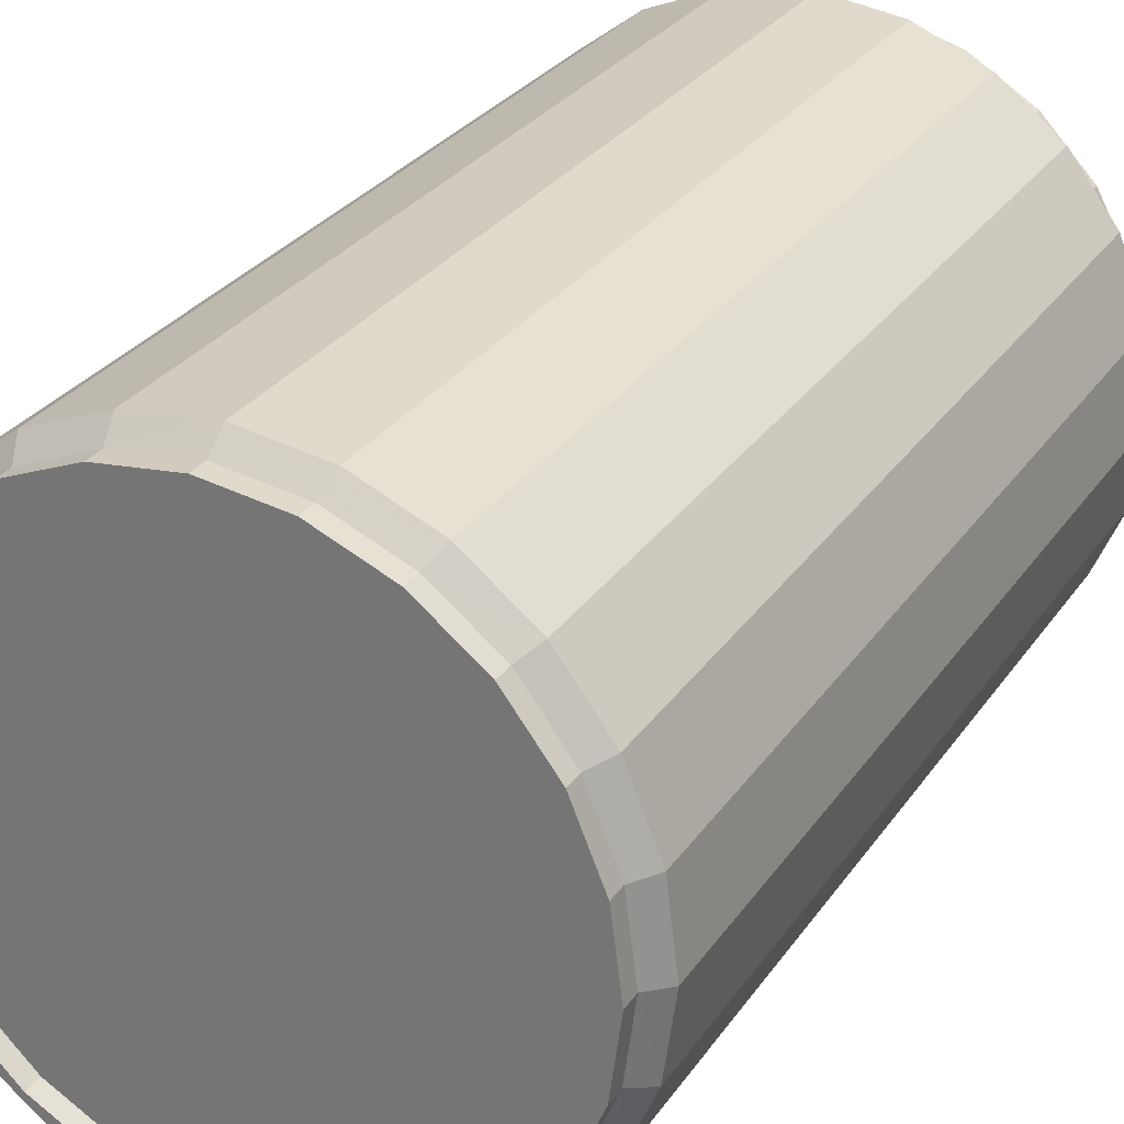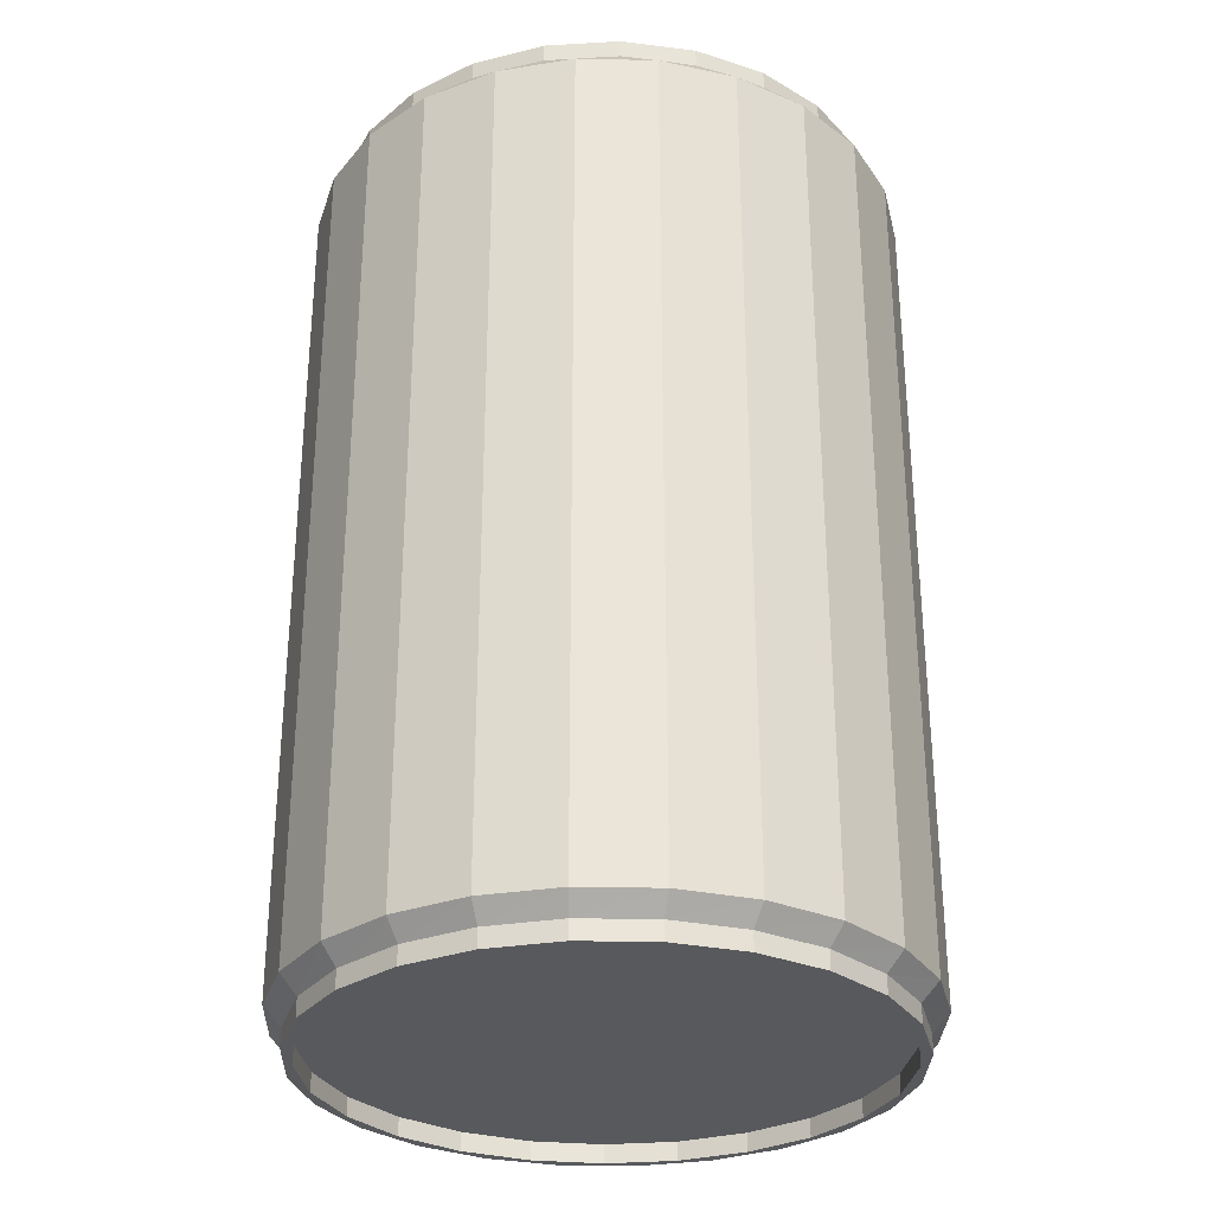
<metadata>
{"format":"obj","ext":"obj","renderer":"f3d","projection":"perspective","resolution":1024,"background":"white","views":[{"elev":28.8,"azim":27.7,"up":"+Z"},{"elev":-30.1,"azim":20.9,"up":"+Y"}]}
</metadata>
<code>
o mesh1_mesh1-geometry
v 0.1951 -0.368 -0.1127
v 0.1753 -0.368 -0.1293
v 0.1358 -0.368 -0.1703
v 0.2177 -0.368 -0.05832
v 0.1358 -0.353 -0.1703
v 0.1127 -0.368 -0.1951
v 0.2177 -0.353 -0.05832
v 0.2028 -0.368 -0.07958
v 0.1753 -0.353 -0.1293
v 0.0871 -0.353 -0.1996
v 0.1593 -0.368 -0.1593
v 0.05832 -0.368 -0.2177
v 0.1951 -0.353 -0.1127
v 0.2253 -0.353 2.198e-07
v 0.2165 -0.368 -0.02439
v 0.0871 -0.368 -0.1996
v 0.1593 -0.353 -0.1593
v 0.1127 -0.353 -0.1951
v 0.2067 -0.338 -0.1206
v 0.2253 -0.368 2.198e-07
v 0.2309 -0.338 -0.06302
v 0.2028 -0.353 -0.07958
v 0.03246 -0.353 -0.2154
v 0.03246 -0.368 -0.2154
v 0.05832 -0.353 -0.2177
v 0.1684 -0.338 -0.17
v 0.2177 -0.368 0.05832
v 0.2393 -0.338 -0.00111
v 0.2154 -0.368 0.03246
v 0.2165 -0.353 -0.02439
v 0.1187 -0.338 -0.2078
v -2.198e-07 -0.368 -0.2253
v 0.06087 -0.338 -0.2314
v 0.2067 0.338 -0.1206
v 0.2309 0.338 -0.06302
v 0.2177 -0.353 0.05832
v 0.2393 0.338 -0.00111
v 0.2154 -0.353 0.03246
v -0.02439 -0.353 -0.2164
v -0.02439 -0.368 -0.2164
v -2.198e-07 -0.353 -0.2253
v -0.00111 -0.338 -0.2393
v 0.1684 0.338 -0.17
v 0.1951 -0.368 0.1127
v 0.1996 -0.368 0.0871
v 0.2314 -0.338 0.06087
v 0.1996 -0.353 0.0871
v 0.1187 0.338 -0.2078
v -0.05832 -0.368 -0.2177
v -0.05832 -0.353 -0.2177
v 0.06087 0.338 -0.2314
v 0.1755 0.353 -0.1402
v 0.2058 0.353 -0.09
v 0.2221 0.353 -0.03366
v 0.1951 -0.353 0.1127
v 0.2314 0.338 0.06087
v -0.07958 -0.353 -0.2028
v -0.07958 -0.368 -0.2028
v -0.06302 -0.338 -0.2309
v -0.00111 0.338 -0.2393
v 0.1333 0.353 -0.1809
v 0.2233 0.353 0.02497
v 0.1593 -0.368 0.1593
v 0.1703 -0.368 0.1358
v 0.1703 -0.353 0.1358
v 0.2078 -0.338 0.1187
v -0.1169 -0.353 -0.1822
v 0.08191 0.353 -0.2092
v -0.1127 -0.368 -0.1951
v -0.1127 -0.353 -0.1951
v -0.1206 -0.338 -0.2067
v -0.06302 0.338 -0.2309
v 0.02497 0.353 -0.2233
v 0.1755 0.368 -0.1402
v 0.2058 0.368 -0.09
v 0.2221 0.368 -0.03366
v 0.2233 0.368 0.02497
v 0.1593 -0.353 0.1593
v 0.2092 0.353 0.08191
v 0.2078 0.338 0.1187
v -0.1293 -0.353 -0.1753
v -0.1293 -0.368 -0.1753
v -0.1206 0.338 -0.2067
v -0.03366 0.353 -0.2221
v 0.1333 0.368 -0.1809
v 0.1127 -0.368 0.1951
v 0.1293 -0.368 0.1753
v 0.1293 -0.353 0.1753
v 0.17 -0.338 0.1684
v 0.08191 0.368 -0.2092
v -0.1593 -0.368 -0.1593
v -0.1593 -0.353 -0.1593
v -0.17 -0.338 -0.1684
v -0.17 0.338 -0.1684
v -0.09 0.353 -0.2058
v -0.03366 0.368 -0.2221
v 0.1732 0.368 -0.1321
v 0.1331 0.368 -0.1724
v 0.2015 0.368 -0.08279
v 0.216 0.368 -0.02782
v 0.2092 0.368 0.08191
v 0.1127 -0.353 0.1951
v -0.1703 -0.353 -0.1358
v 0.1809 0.353 0.1333
v 0.17 0.338 0.1684
v -0.1703 -0.368 -0.1358
v 0.02497 0.368 -0.2233
v -0.1402 0.353 -0.1755
v -0.09 0.368 -0.2058
v 0.1732 0.353 -0.1321
v 0.2159 0.368 0.02904
v 0.05832 -0.368 0.2177
v 0.07958 -0.368 0.2028
v 0.07958 -0.353 0.2028
v -0.1996 -0.353 -0.0871
v 0.1206 -0.338 0.2067
v 0.08393 0.368 -0.201
v -0.1951 -0.368 -0.1127
v -0.1951 -0.353 -0.1127
v -0.2078 -0.338 -0.1187
v -0.2078 0.338 -0.1187
v -0.1809 0.353 -0.1333
v -0.1402 0.368 -0.1755
v 0.02904 0.368 -0.2159
v -0.02782 0.368 -0.216
v 0.1331 0.353 -0.1724
v 0.2015 0.353 -0.08279
v 0.216 0.353 -0.02782
v 0.2159 0.353 0.02904
v 0.201 0.368 0.08393
v 0.1809 0.368 0.1333
v 0.05832 -0.353 0.2177
v -0.1996 -0.368 -0.0871
v 0.1402 0.353 0.1755
v 0.1206 0.338 0.2067
v -0.1809 0.368 -0.1333
v -0.1321 0.368 -0.1732
v -0.1724 0.353 -0.1331
v -0.1321 0.353 -0.1732
v -0.08279 0.368 -0.2015
v 0.08393 0.353 -0.201
v 0.201 0.353 0.08393
v 0.1724 0.368 0.1331
v -2.198e-07 -0.368 0.2253
v 0.02439 -0.368 0.2165
v 0.02439 -0.353 0.2165
v -0.2154 -0.353 -0.03246
v -0.2154 -0.368 -0.03246
v 0.1321 0.353 0.1732
v 0.1724 0.353 0.1331
v 0.1321 0.368 0.1732
v 0.06302 -0.338 0.2309
v -0.2177 -0.368 -0.05832
v -0.2177 -0.353 -0.05832
v -0.2314 -0.338 -0.06087
v -0.2314 0.338 -0.06087
v -0.2092 0.353 -0.08191
v -0.2092 0.368 -0.08191
v -0.1724 0.368 -0.1331
v -0.201 0.353 -0.08393
v 0.02904 0.353 -0.2159
v -0.08279 0.353 -0.2015
v -0.02782 0.353 -0.216
v 0.1402 0.368 0.1755
v -2.198e-07 -0.353 0.2253
v 0.09 0.353 0.2058
v 0.08279 0.368 0.2015
v 0.06302 0.338 0.2309
v -0.201 0.368 -0.08393
v -0.05832 -0.353 0.2177
v -0.03246 -0.368 0.2154
v -0.2165 -0.353 0.02439
v -0.2165 -0.368 0.02439
v -0.2253 -0.368 2.198e-07
v 0.09 0.368 0.2058
v 0.08279 0.353 0.2015
v 0.00111 -0.338 0.2393
v -0.2253 -0.353 2.198e-07
v -0.2393 -0.338 0.00111
v -0.2393 0.338 0.00111
v -0.2233 0.353 -0.02497
v -0.2233 0.368 -0.02497
v -0.2159 0.353 -0.02904
v -0.2159 0.368 -0.02904
v -0.05832 -0.368 0.2177
v -0.03246 -0.353 0.2154
v 0.03366 0.353 0.2221
v 0.02782 0.368 0.216
v 0.03366 0.368 0.2221
v 0.00111 0.338 0.2393
v -0.1127 -0.353 0.1951
v -0.06087 -0.338 0.2314
v -0.0871 -0.368 0.1996
v -0.2028 -0.353 0.07958
v -0.2177 -0.368 0.05832
v 0.02782 0.353 0.216
v -0.06087 0.338 0.2314
v -0.2309 -0.338 0.06302
v -0.2221 0.353 0.03366
v -0.216 0.368 0.02782
v -0.216 0.353 0.02782
v -0.1127 -0.368 0.1951
v -0.0871 -0.353 0.1996
v -0.2028 -0.368 0.07958
v -0.2177 -0.353 0.05832
v -0.02497 0.353 0.2233
v -0.02904 0.353 0.2159
v -0.02904 0.368 0.2159
v -0.2309 0.338 0.06302
v -0.2221 0.368 0.03366
v -0.1593 -0.353 0.1593
v -0.1187 -0.338 0.2078
v -0.1187 0.338 0.2078
v -0.1358 -0.368 0.1703
v -0.1753 -0.353 0.1293
v -0.1951 -0.368 0.1127
v -0.02497 0.368 0.2233
v -0.08191 0.353 0.2092
v -0.2067 -0.338 0.1206
v -0.2058 0.353 0.09
v -0.2015 0.368 0.08279
v -0.1593 -0.368 0.1593
v -0.1358 -0.353 0.1703
v -0.1753 -0.368 0.1293
v -0.1951 -0.353 0.1127
v -0.08191 0.368 0.2092
v -0.08393 0.353 0.201
v -0.2015 0.353 0.08279
v -0.08393 0.368 0.201
v -0.2067 0.338 0.1206
v -0.2058 0.368 0.09
v -0.1684 -0.338 0.17
v -0.1684 0.338 0.17
v -0.1333 0.353 0.1809
v -0.1333 0.368 0.1809
v -0.1755 0.353 0.1402
v -0.1732 0.368 0.1321
v -0.1331 0.368 0.1724
v -0.1331 0.353 0.1724
v -0.1732 0.353 0.1321
v -0.1755 0.368 0.1402
f 1 2 3
f 2 1 4
f 6 1 3
f 2 4 8
f 1 6 11
f 6 3 12
f 8 4 15
f 5 9 10
f 12 3 16
f 7 13 19
f 14 7 21
f 15 4 20
f 22 10 9
f 12 16 24
f 19 13 26
f 7 19 21
f 14 21 28
f 15 20 29
f 23 10 22
f 17 18 31
f 13 17 26
f 12 24 32
f 18 25 33
f 29 20 27
f 36 14 28
f 30 23 22
f 33 31 18
f 17 31 26
f 32 24 40
f 42 33 25
f 29 27 45
f 36 28 46
f 38 39 30
f 39 23 30
f 32 40 49
f 41 42 25
f 45 27 44
f 46 55 36
f 47 57 38
f 57 39 38
f 49 40 58
f 50 59 41
f 59 42 41
f 45 44 64
f 55 46 66
f 67 57 47
f 49 58 69
f 71 59 50
f 64 44 63
f 65 67 47
f 66 78 55
f 69 58 82
f 71 50 70
f 64 63 87
f 81 67 65
f 89 78 66
f 69 82 91
f 71 70 93
f 97 74 85
f 75 99 76
f 76 100 77
f 87 63 86
f 88 103 65
f 103 81 65
f 89 102 78
f 91 82 106
f 93 70 92
f 74 97 75
f 97 85 98
f 90 98 85
f 75 97 99
f 76 99 100
f 77 100 111
f 77 111 101
f 87 86 113
f 115 103 88
f 116 102 89
f 117 90 107
f 91 106 118
f 93 92 120
f 124 107 96
f 125 96 109
f 98 90 117
f 101 111 130
f 113 86 112
f 114 115 88
f 116 132 102
f 118 106 133
f 120 92 119
f 140 109 137
f 117 107 124
f 124 96 125
f 125 109 140
f 126 141 110
f 127 110 141
f 101 130 131
f 131 130 143
f 113 112 145
f 147 115 114
f 152 132 116
f 118 133 153
f 155 120 119
f 137 123 159
f 159 123 136
f 137 109 123
f 161 127 141
f 128 127 161
f 129 128 163
f 142 129 162
f 131 143 164
f 149 150 138
f 145 112 144
f 146 147 114
f 153 133 148
f 165 132 152
f 155 119 154
f 160 149 138
f 159 136 169
f 169 136 158
f 138 150 139
f 163 128 161
f 162 129 163
f 139 142 162
f 164 143 151
f 145 144 171
f 172 147 146
f 153 148 174
f 175 151 167
f 177 165 152
f 179 155 154
f 176 149 160
f 169 158 184
f 150 142 139
f 164 151 175
f 170 165 177
f 171 144 185
f 186 172 146
f 174 148 173
f 175 167 189
f 179 154 178
f 183 176 160
f 184 158 182
f 192 170 177
f 171 185 193
f 194 172 186
f 174 173 195
f 189 167 188
f 198 179 178
f 196 176 183
f 184 182 200
f 192 191 170
f 193 185 202
f 203 194 186
f 195 173 204
f 189 188 208
f 198 178 205
f 201 196 183
f 200 182 210
f 212 191 192
f 193 202 214
f 215 194 203
f 195 204 216
f 207 196 201
f 189 208 217
f 219 198 205
f 200 210 221
f 212 211 191
f 214 202 216
f 223 215 203
f 216 204 224
f 228 207 201
f 217 208 229
f 225 219 205
f 221 210 231
f 216 202 222
f 212 232 211
f 216 224 214
f 217 229 226
f 227 207 228
f 232 219 225
f 221 231 237
f 232 225 211
f 226 229 238
f 240 227 228
f 226 238 235
f 237 231 241
f 239 227 240
f 238 241 235
f 237 241 238
f 2 5 3
f 1 7 4
f 5 2 9
f 10 3 5
f 7 1 13
f 14 4 7
f 8 9 2
f 3 10 16
f 6 17 11
f 11 13 1
f 12 18 6
f 4 14 20
f 15 22 8
f 9 8 22
f 23 16 10
f 17 6 18
f 13 11 17
f 18 12 25
f 14 27 20
f 22 15 30
f 16 23 24
f 32 25 12
f 27 14 36
f 38 15 29
f 15 38 30
f 39 24 23
f 25 32 41
f 36 44 27
f 29 47 38
f 24 39 40
f 32 50 41
f 44 36 55
f 47 29 45
f 39 58 40
f 50 32 49
f 55 63 44
f 45 65 47
f 58 39 57
f 49 70 50
f 61 74 52
f 52 75 53
f 53 76 54
f 54 77 62
f 63 55 78
f 65 45 64
f 81 57 67
f 57 82 58
f 70 49 69
f 74 61 85
f 75 52 74
f 76 53 75
f 77 54 76
f 77 79 62
f 78 86 63
f 64 88 65
f 82 57 81
f 73 90 68
f 68 85 61
f 69 92 70
f 96 73 84
f 79 77 101
f 86 78 102
f 88 64 87
f 81 106 82
f 90 73 107
f 85 68 90
f 92 69 91
f 109 84 95
f 73 96 107
f 84 109 96
f 98 110 97
f 101 104 79
f 102 112 86
f 87 114 88
f 106 81 103
f 91 119 92
f 123 95 108
f 95 123 109
f 110 98 126
f 127 97 110
f 117 126 98
f 97 127 99
f 99 128 100
f 128 111 100
f 129 130 111
f 104 101 131
f 112 102 132
f 114 87 113
f 133 103 115
f 103 133 106
f 119 91 118
f 136 108 122
f 137 138 139
f 108 136 123
f 126 117 141
f 128 99 127
f 111 128 129
f 130 129 142
f 131 134 104
f 132 144 112
f 113 146 114
f 115 148 133
f 118 154 119
f 122 158 136
f 138 137 159
f 159 160 138
f 139 140 137
f 124 141 117
f 125 161 124
f 162 125 140
f 142 143 130
f 134 131 164
f 151 150 149
f 144 132 165
f 146 113 145
f 148 115 147
f 150 151 143
f 164 166 134
f 149 167 151
f 154 118 153
f 158 122 157
f 160 159 169
f 140 139 162
f 141 124 161
f 161 125 163
f 125 162 163
f 143 142 150
f 170 144 165
f 171 146 145
f 147 173 148
f 166 164 175
f 167 149 176
f 153 178 154
f 157 182 158
f 169 183 160
f 144 170 185
f 146 171 186
f 173 147 172
f 178 153 174
f 175 187 166
f 176 188 167
f 182 157 181
f 183 169 184
f 191 185 170
f 193 186 171
f 194 173 172
f 195 178 174
f 187 175 189
f 188 176 196
f 199 182 181
f 184 201 183
f 185 191 202
f 186 193 203
f 173 194 204
f 178 195 205
f 189 206 187
f 207 188 196
f 182 199 210
f 201 184 200
f 211 202 191
f 214 203 193
f 215 204 194
f 216 205 195
f 206 189 217
f 188 207 208
f 220 210 199
f 221 201 200
f 202 211 222
f 203 214 223
f 204 215 224
f 205 216 225
f 226 206 217
f 227 208 207
f 206 226 218
f 210 220 231
f 201 221 228
f 225 222 211
f 224 223 214
f 223 224 215
f 222 225 216
f 208 227 229
f 235 218 226
f 236 231 220
f 237 228 221
f 218 235 234
f 239 229 227
f 231 236 241
f 228 237 240
f 241 234 235
f 229 239 238
f 234 241 236
f 238 240 237
f 240 238 239
f 3 2 1
f 4 1 2
f 3 1 6
f 8 4 2
f 11 6 1
f 12 3 6
f 15 4 8
f 10 9 5
f 16 3 12
f 19 13 7
f 21 7 14
f 20 4 15
f 9 10 22
f 24 16 12
f 26 13 19
f 21 19 7
f 28 21 14
f 29 20 15
f 22 10 23
f 31 18 17
f 26 17 13
f 32 24 12
f 33 25 18
f 19 34 26
f 21 35 19
f 27 20 29
f 28 37 21
f 28 14 36
f 22 23 30
f 18 31 33
f 26 31 17
f 40 24 32
f 25 33 42
f 43 26 34
f 34 19 35
f 35 21 37
f 45 27 29
f 28 46 37
f 46 28 36
f 30 39 38
f 30 23 39
f 31 48 33
f 49 40 32
f 25 42 41
f 33 51 42
f 52 43 34
f 53 34 35
f 54 35 37
f 44 27 45
f 56 37 46
f 36 55 46
f 38 57 47
f 38 39 57
f 51 33 48
f 58 40 49
f 41 59 50
f 41 42 59
f 60 42 51
f 43 52 61
f 52 34 53
f 53 35 54
f 54 37 62
f 64 44 45
f 62 37 56
f 46 66 56
f 66 46 55
f 47 57 67
f 68 51 48
f 61 48 43
f 69 58 49
f 50 59 71
f 59 42 72
f 60 72 42
f 51 73 60
f 63 44 64
f 47 67 65
f 62 56 79
f 80 56 66
f 55 78 66
f 51 68 73
f 48 61 68
f 82 58 69
f 70 50 71
f 71 59 83
f 72 83 59
f 60 84 72
f 60 73 84
f 87 63 64
f 65 67 81
f 56 80 79
f 66 89 80
f 66 78 89
f 91 82 69
f 93 70 71
f 83 94 71
f 83 72 95
f 72 84 95
f 85 74 97
f 98 85 97
f 75 97 74
f 76 99 75
f 77 100 76
f 86 63 87
f 65 103 88
f 65 81 103
f 79 80 104
f 105 80 89
f 78 102 89
f 106 82 91
f 92 70 93
f 93 71 94
f 94 83 108
f 83 95 108
f 85 98 90
f 99 97 75
f 100 99 76
f 111 100 77
f 101 111 77
f 113 86 87
f 88 103 115
f 80 105 104
f 89 116 105
f 89 102 116
f 117 90 98
f 118 106 91
f 120 92 93
f 94 108 122
f 96 107 124
f 109 96 125
f 130 111 101
f 112 86 113
f 88 115 114
f 104 105 134
f 135 105 116
f 102 132 116
f 107 90 117
f 133 106 118
f 119 92 120
f 121 94 122
f 123 109 137
f 124 107 117
f 125 96 124
f 140 109 125
f 110 141 126
f 141 110 127
f 131 130 101
f 145 112 113
f 114 115 147
f 105 135 134
f 116 152 135
f 116 132 152
f 153 133 118
f 119 120 155
f 121 156 120
f 121 122 157
f 136 123 159
f 137 109 140
f 159 123 137
f 141 127 161
f 161 127 128
f 163 128 129
f 162 129 142
f 143 130 131
f 164 143 131
f 138 150 149
f 144 112 145
f 114 147 146
f 148 133 153
f 134 135 166
f 168 135 152
f 152 132 165
f 154 119 155
f 155 120 156
f 156 121 157
f 138 149 160
f 169 136 159
f 158 136 169
f 139 150 138
f 161 128 163
f 163 129 162
f 162 142 139
f 151 143 164
f 171 144 145
f 146 147 172
f 174 148 153
f 135 168 166
f 167 151 175
f 152 177 168
f 152 165 177
f 154 155 179
f 156 180 155
f 156 157 181
f 160 149 176
f 184 158 169
f 139 142 150
f 175 151 164
f 177 165 170
f 185 144 171
f 146 172 186
f 173 148 174
f 166 168 187
f 189 167 175
f 190 168 177
f 178 154 179
f 179 155 180
f 156 181 180
f 160 176 183
f 182 158 184
f 177 170 192
f 193 185 171
f 186 172 194
f 195 173 174
f 187 168 190
f 188 167 189
f 190 177 197
f 178 179 198
f 179 180 198
f 180 181 199
f 183 176 196
f 200 182 184
f 170 191 192
f 192 197 177
f 202 185 193
f 186 194 203
f 204 173 195
f 187 190 206
f 208 188 189
f 206 190 197
f 205 178 198
f 209 198 180
f 180 199 209
f 183 196 201
f 210 182 200
f 192 191 212
f 197 192 213
f 214 202 193
f 203 194 215
f 216 204 195
f 201 196 207
f 217 208 189
f 218 206 197
f 205 198 219
f 198 209 219
f 209 199 220
f 221 210 200
f 191 211 212
f 212 213 192
f 213 218 197
f 216 202 214
f 203 215 223
f 224 204 216
f 201 207 228
f 229 208 217
f 205 219 225
f 230 219 209
f 209 220 230
f 231 210 221
f 222 202 216
f 211 232 212
f 213 212 233
f 234 218 213
f 214 224 216
f 228 207 227
f 226 229 217
f 225 219 232
f 219 230 232
f 220 236 230
f 237 231 221
f 211 225 232
f 232 233 212
f 233 234 213
f 238 229 226
f 228 227 240
f 235 238 226
f 233 232 230
f 230 236 233
f 241 231 237
f 236 234 233
f 240 227 239
f 235 241 238
f 238 241 237
f 3 5 2
f 4 7 1
f 9 2 5
f 5 3 10
f 13 1 7
f 7 4 14
f 2 9 8
f 16 10 3
f 11 17 6
f 1 13 11
f 6 18 12
f 20 14 4
f 8 22 15
f 22 8 9
f 10 16 23
f 18 6 17
f 17 11 13
f 25 12 18
f 20 27 14
f 30 15 22
f 24 23 16
f 12 25 32
f 36 14 27
f 29 15 38
f 30 38 15
f 23 24 39
f 41 32 25
f 27 44 36
f 38 47 29
f 40 39 24
f 41 50 32
f 55 36 44
f 45 29 47
f 40 58 39
f 49 32 50
f 44 63 55
f 47 65 45
f 57 39 58
f 50 70 49
f 52 74 61
f 53 75 52
f 54 76 53
f 62 77 54
f 78 55 63
f 64 45 65
f 67 57 81
f 58 82 57
f 69 49 70
f 85 61 74
f 74 52 75
f 75 53 76
f 76 54 77
f 62 79 77
f 63 86 78
f 65 88 64
f 81 57 82
f 68 90 73
f 61 85 68
f 70 92 69
f 84 73 96
f 101 77 79
f 102 78 86
f 87 64 88
f 82 106 81
f 107 73 90
f 90 68 85
f 91 69 92
f 95 84 109
f 107 96 73
f 96 109 84
f 97 110 98
f 79 104 101
f 86 112 102
f 88 114 87
f 103 81 106
f 92 119 91
f 108 95 123
f 109 123 95
f 126 98 110
f 110 97 127
f 98 126 117
f 99 127 97
f 100 128 99
f 100 111 128
f 111 130 129
f 131 101 104
f 132 102 112
f 113 87 114
f 115 103 133
f 106 133 103
f 118 91 119
f 122 108 136
f 123 136 108
f 141 117 126
f 127 99 128
f 129 128 111
f 142 129 130
f 104 134 131
f 112 144 132
f 114 146 113
f 133 148 115
f 149 150 151
f 119 154 118
f 136 158 122
f 159 137 138
f 138 160 159
f 139 138 137
f 137 140 139
f 117 141 124
f 124 161 125
f 140 125 162
f 130 143 142
f 164 131 134
f 165 132 144
f 145 113 146
f 147 115 148
f 143 151 150
f 134 166 164
f 151 167 149
f 153 118 154
f 157 122 158
f 169 159 160
f 162 139 140
f 161 124 141
f 163 125 161
f 163 162 125
f 150 142 143
f 165 144 170
f 145 146 171
f 148 173 147
f 175 164 166
f 176 149 167
f 154 178 153
f 158 182 157
f 160 183 169
f 185 170 144
f 186 171 146
f 172 147 173
f 174 153 178
f 166 187 175
f 167 188 176
f 181 157 182
f 184 169 183
f 170 185 191
f 171 186 193
f 172 173 194
f 174 178 195
f 189 175 187
f 196 176 188
f 181 182 199
f 183 201 184
f 202 191 185
f 203 193 186
f 204 194 173
f 205 195 178
f 187 206 189
f 196 188 207
f 210 199 182
f 200 184 201
f 191 202 211
f 193 203 214
f 194 204 215
f 195 205 216
f 217 189 206
f 208 207 188
f 199 210 220
f 200 201 221
f 222 211 202
f 223 214 203
f 224 215 204
f 225 216 205
f 217 206 226
f 207 208 227
f 218 226 206
f 231 220 210
f 228 221 201
f 211 222 225
f 214 223 224
f 215 224 223
f 216 225 222
f 229 227 208
f 226 218 235
f 220 231 236
f 221 228 237
f 234 235 218
f 227 229 239
f 241 236 231
f 240 237 228
f 235 234 241
f 238 239 229
f 236 241 234
f 237 240 238
f 239 238 240
f 26 34 19
f 19 35 21
f 21 37 28
f 34 26 43
f 35 19 34
f 37 21 35
f 37 46 28
f 33 48 31
f 31 43 26
f 42 51 33
f 34 43 52
f 35 34 53
f 37 35 54
f 46 37 56
f 48 33 51
f 43 31 48
f 51 42 60
f 61 52 43
f 53 34 52
f 54 35 53
f 62 37 54
f 56 37 62
f 56 66 46
f 48 51 68
f 43 48 61
f 72 42 59
f 42 72 60
f 60 73 51
f 79 56 62
f 66 56 80
f 73 68 51
f 68 61 48
f 83 59 71
f 59 83 72
f 72 84 60
f 84 73 60
f 79 80 56
f 80 89 66
f 71 94 83
f 95 72 83
f 95 84 72
f 104 80 79
f 89 80 105
f 94 71 93
f 108 83 94
f 108 95 83
f 104 105 80
f 105 116 89
f 93 121 94
f 122 108 94
f 134 105 104
f 116 105 135
f 121 93 120
f 122 94 121
f 134 135 105
f 135 152 116
f 120 156 121
f 157 122 121
f 166 135 134
f 152 135 168
f 156 120 155
f 157 121 156
f 166 168 135
f 168 177 152
f 155 180 156
f 181 157 156
f 187 168 166
f 177 168 190
f 180 155 179
f 180 181 156
f 190 168 187
f 197 177 190
f 198 180 179
f 199 181 180
f 177 197 192
f 206 190 187
f 197 190 206
f 180 198 209
f 209 199 180
f 213 192 197
f 197 206 218
f 219 209 198
f 220 199 209
f 192 213 212
f 197 218 213
f 209 219 230
f 230 220 209
f 233 212 213
f 213 218 234
f 232 230 219
f 230 236 220
f 212 233 232
f 213 234 233
f 230 232 233
f 233 236 230
f 233 234 236
f 26 43 31
f 48 31 43
f 94 121 93
f 120 93 121

</code>
